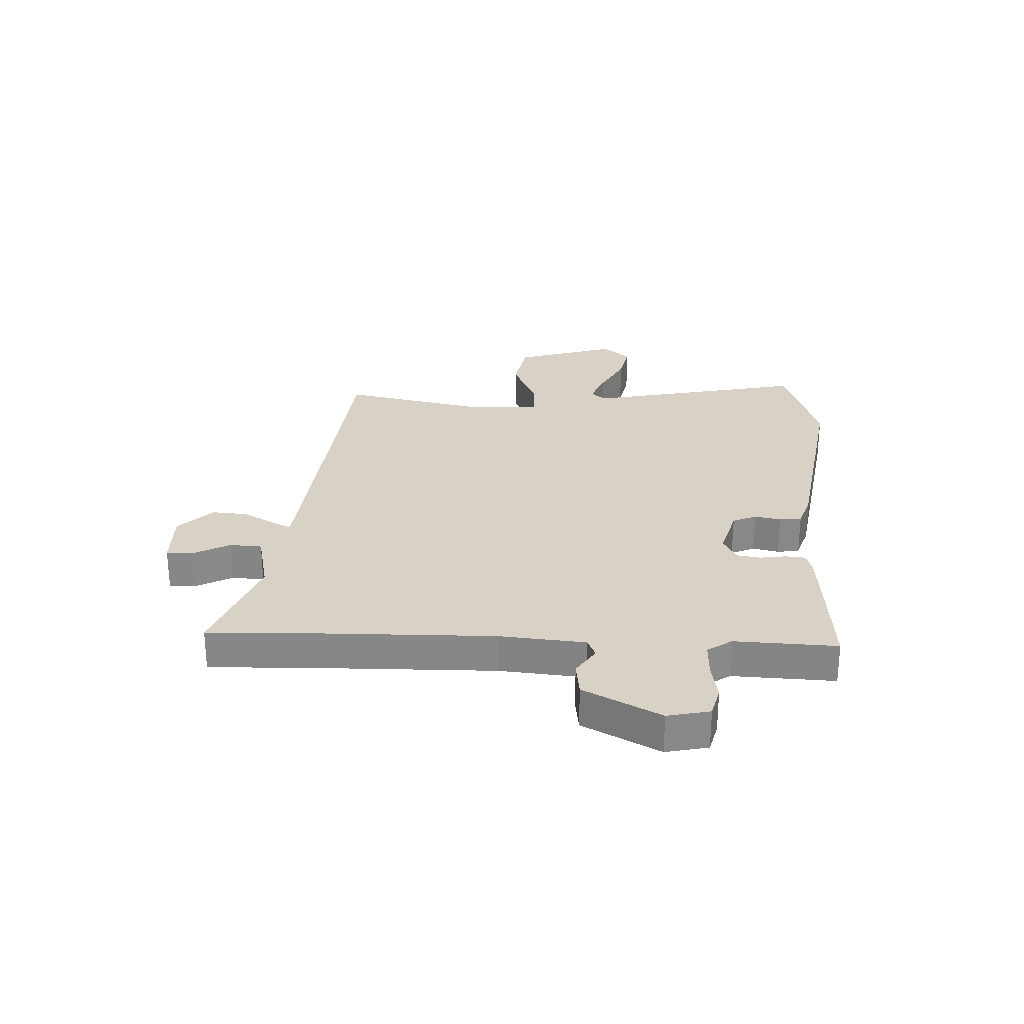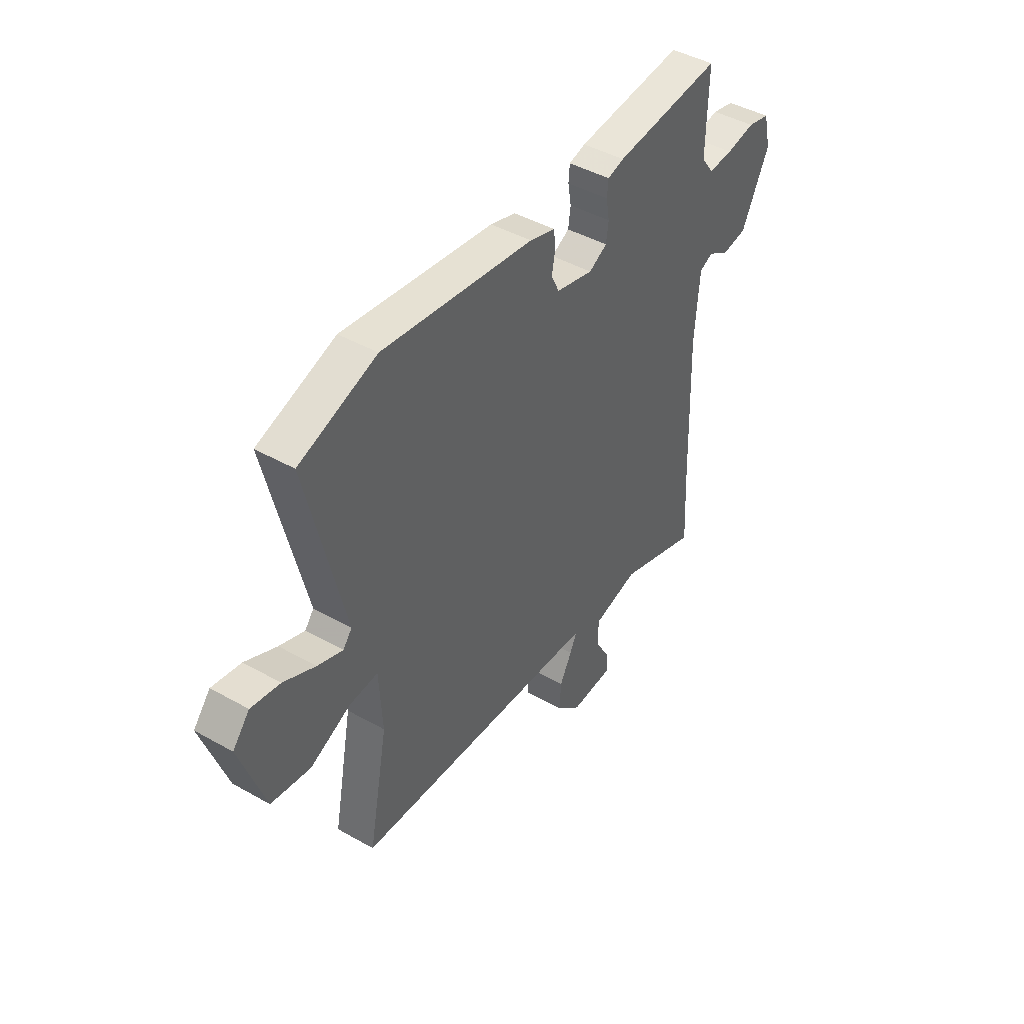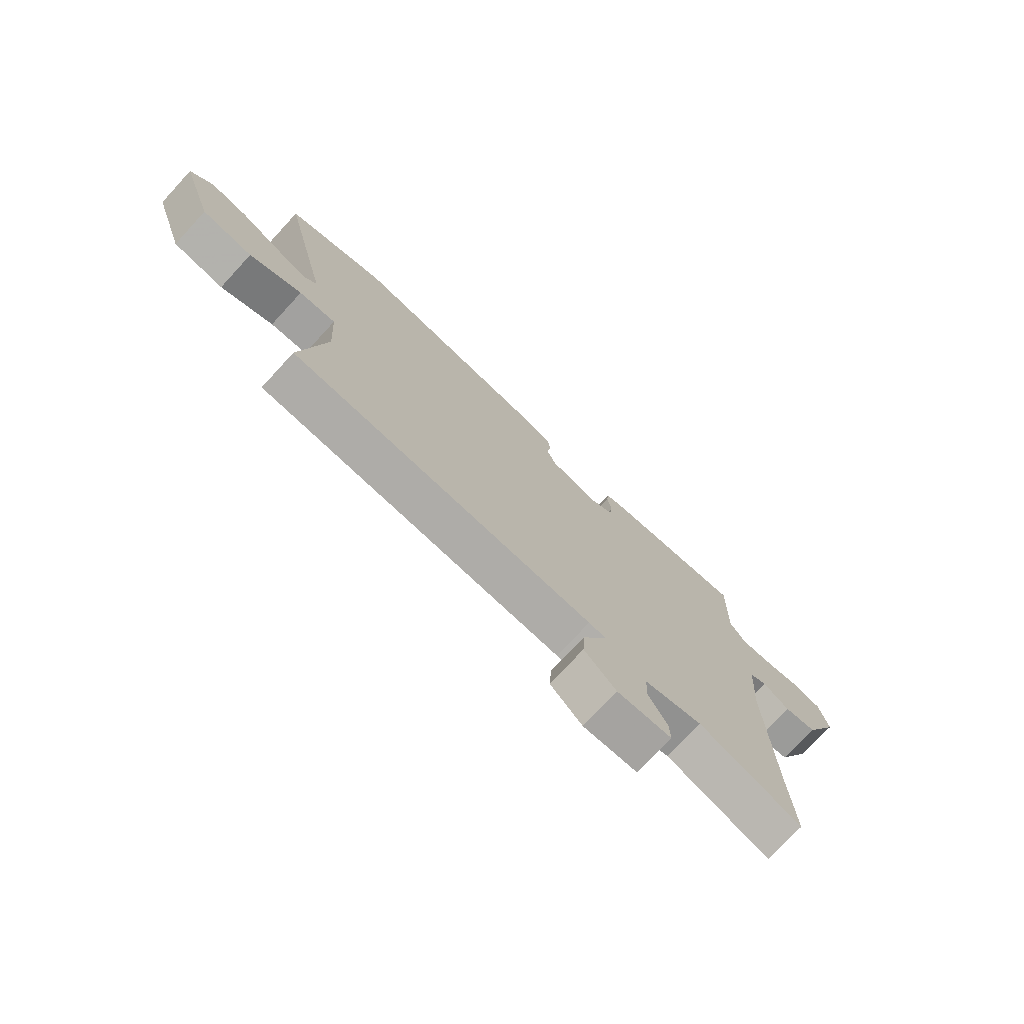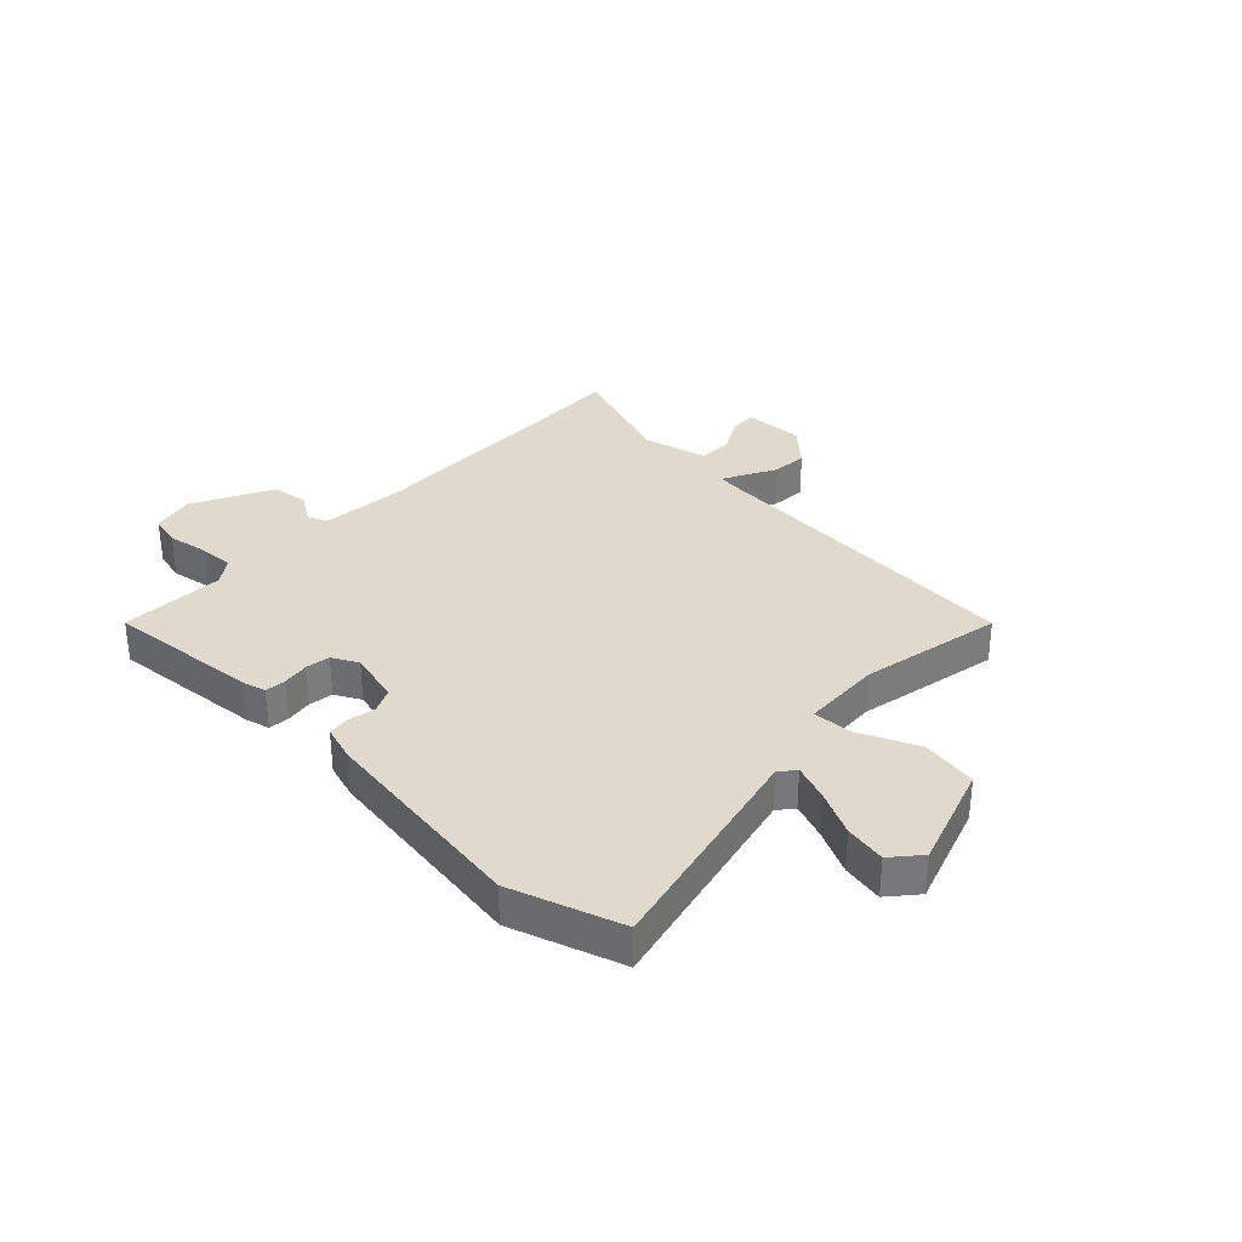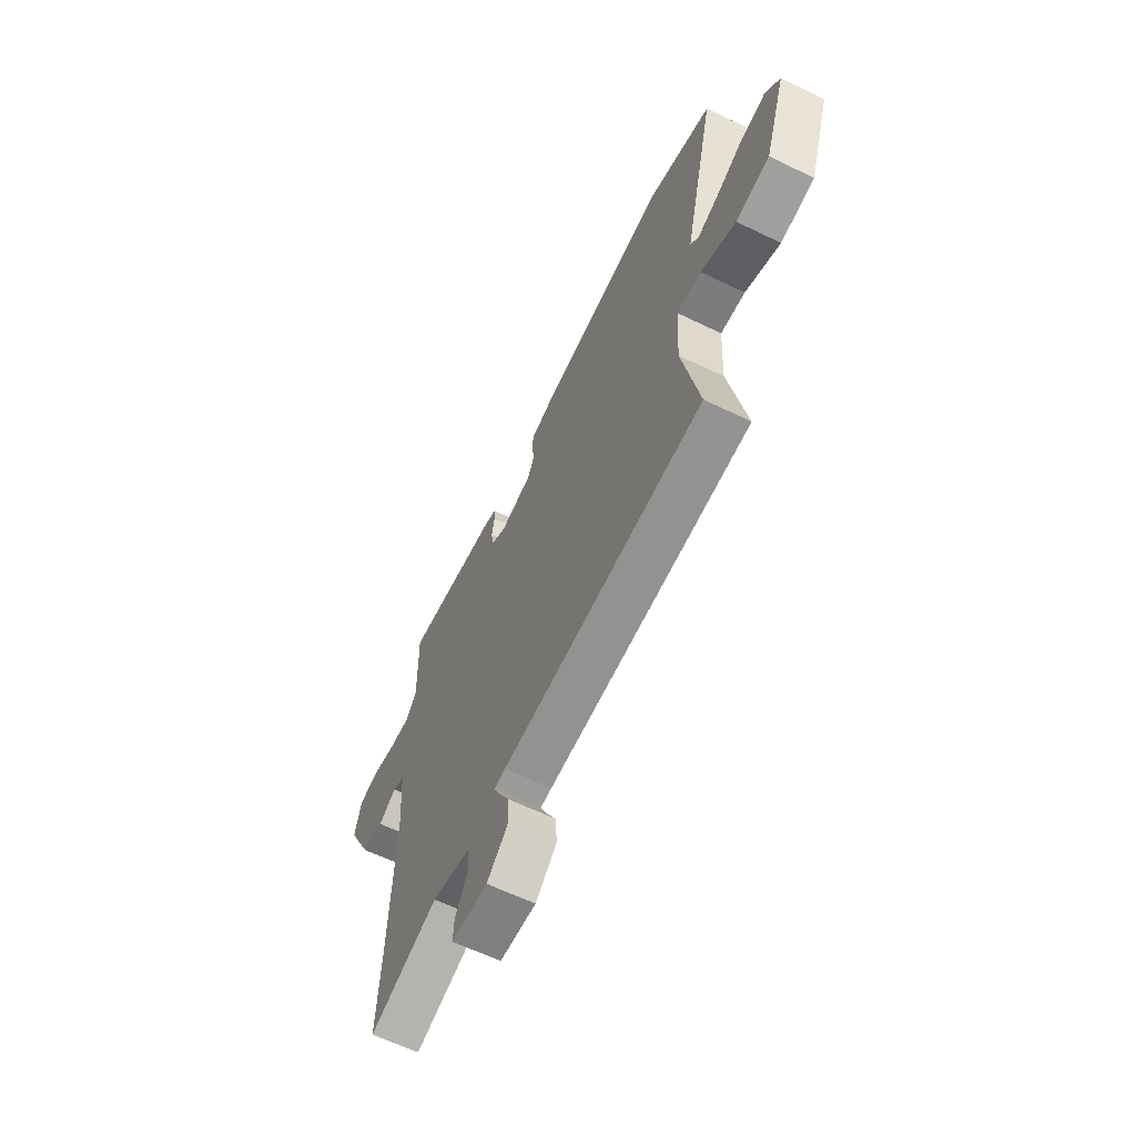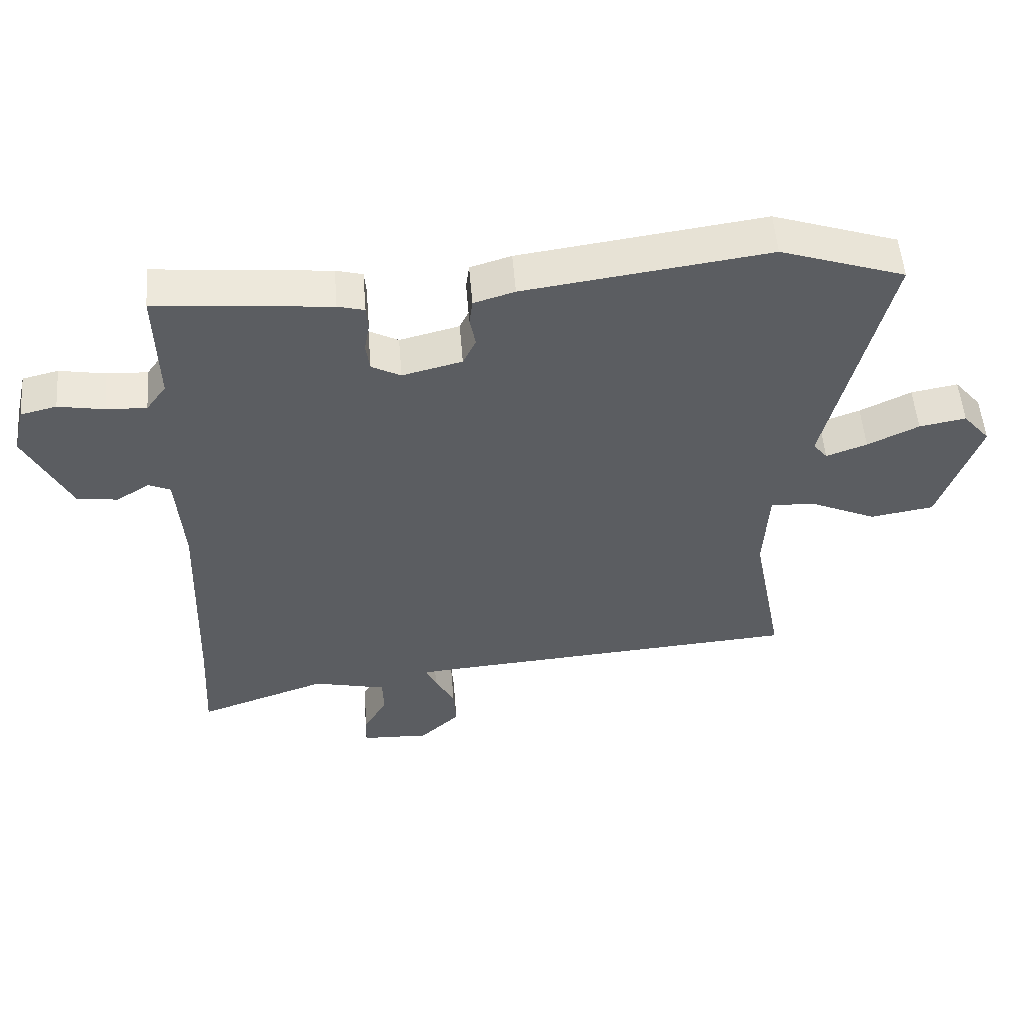
<metadata>
{"format":"obj","ext":"obj","renderer":"f3d","projection":"perspective","resolution":1024,"background":"white","views":[{"elev":27.5,"azim":-86.3,"up":"+Y"},{"elev":44.2,"azim":123.5,"up":"+Z"},{"elev":-74.7,"azim":137.3,"up":"+Z"},{"elev":32.9,"azim":44.3,"up":"+Y"},{"elev":-62.7,"azim":63.9,"up":"+Z"},{"elev":53.3,"azim":-4.6,"up":"+Z"}]}
</metadata>
<code>
v -0.505 0.07 -0.595
v -0.496 0.07 -0.43
v -0.484 0.07 -0.09
v -0.495 0.07 0.063
v -0.529 0.07 0.078
v -0.58 0.07 0.046
v -0.643 0.07 0.055
v -0.712 0.07 0.194
v -0.694 0.07 0.269
v -0.639 0.07 0.282
v -0.568 0.07 0.269
v -0.506 0.07 0.266
v -0.475 0.07 0.309
v -0.479 0.07 0.492
v -0.211 0.07 0.466
v -0.17 0.07 0.455
v -0.167 0.07 0.419
v -0.175 0.07 0.372
v -0.169 0.07 0.329
v -0.124 0.07 0.305
v -0.032 0.07 0.328
v -0.012 0.07 0.37
v -0.021 0.07 0.417
v -0.016 0.07 0.456
v 0.047 0.07 0.475
v 0.423 0.07 0.526
v 0.615 0.07 0.461
v 0.522 0.07 0.07
v 0.544 0.07 0.042
v 0.607 0.07 0.065
v 0.686 0.07 0.103
v 0.758 0.07 0.116
v 0.8 0.07 0.066
v 0.738 0.07 -0.115
v 0.64 0.07 -0.131
v 0.539 0.07 -0.085
v 0.468 0.07 -0.08
v 0.46 0.07 -0.219
v 0.508 0.07 -0.469
v -0.079 0.07 -0.51
v -0.112 0.07 -0.514
v -0.095 0.07 -0.55
v -0.065 0.07 -0.606
v -0.061 0.07 -0.669
v -0.123 0.07 -0.727
v -0.228 0.07 -0.722
v -0.226 0.07 -0.675
v -0.19 0.07 -0.611
v -0.192 0.07 -0.553
v -0.305 0.07 -0.526
v -0.505 0 -0.595
v -0.496 0 -0.43
v -0.484 0 -0.09
v -0.495 0 0.063
v -0.529 0 0.078
v -0.58 0 0.046
v -0.643 0 0.055
v -0.712 0 0.194
v -0.694 0 0.269
v -0.639 0 0.282
v -0.568 0 0.269
v -0.506 0 0.266
v -0.475 0 0.309
v -0.479 0 0.492
v -0.211 0 0.466
v -0.17 0 0.455
v -0.167 0 0.419
v -0.175 0 0.372
v -0.169 0 0.329
v -0.124 0 0.305
v -0.032 0 0.328
v -0.012 0 0.37
v -0.021 0 0.417
v -0.016 0 0.456
v 0.047 0 0.475
v 0.423 0 0.526
v 0.615 0 0.461
v 0.522 0 0.07
v 0.544 0 0.042
v 0.607 0 0.065
v 0.686 0 0.103
v 0.758 0 0.116
v 0.8 0 0.066
v 0.738 0 -0.115
v 0.64 0 -0.131
v 0.539 0 -0.085
v 0.468 0 -0.08
v 0.46 0 -0.219
v 0.508 0 -0.469
v -0.079 0 -0.51
v -0.112 0 -0.514
v -0.095 0 -0.55
v -0.065 0 -0.606
v -0.061 0 -0.669
v -0.123 0 -0.727
v -0.228 0 -0.722
v -0.226 0 -0.675
v -0.19 0 -0.611
v -0.192 0 -0.553
v -0.305 0 -0.526
f 46 47 48
f 45 46 48
f 44 45 48
f 43 44 48
f 42 43 48
f 41 42 48 49
f 38 39 40
f 37 38 40 41
f 34 35 36
f 33 34 36
f 32 33 36
f 31 32 36
f 30 31 36
f 29 30 36 37
f 41 49 50
f 37 41 50
f 29 37 50
f 28 29 50
f 26 27 28
f 25 26 28
f 24 25 28
f 23 24 28
f 22 23 28
f 16 17 18
f 15 16 18
f 14 15 18
f 13 14 18
f 12 13 18 19
f 9 10 11
f 8 9 11
f 7 8 11
f 6 7 11
f 5 6 11
f 4 5 11 12
f 12 19 20
f 4 12 20
f 3 4 20
f 50 1 2
f 21 22 28 50
f 20 21 50
f 3 20 50
f 2 3 50
f 98 97 96
f 98 96 95
f 98 95 94
f 98 94 93
f 98 93 92
f 99 98 92 91
f 90 89 88
f 91 90 88 87
f 86 85 84
f 86 84 83
f 86 83 82
f 86 82 81
f 86 81 80
f 87 86 80 79
f 100 99 91
f 100 91 87
f 100 87 79
f 100 79 78
f 78 77 76
f 78 76 75
f 78 75 74
f 78 74 73
f 78 73 72
f 68 67 66
f 68 66 65
f 68 65 64
f 68 64 63
f 69 68 63 62
f 61 60 59
f 61 59 58
f 61 58 57
f 61 57 56
f 61 56 55
f 62 61 55 54
f 70 69 62
f 70 62 54
f 70 54 53
f 52 51 100
f 100 78 72 71
f 100 71 70
f 100 70 53
f 100 53 52
f 1 51 52 2
f 2 52 53 3
f 3 53 54 4
f 4 54 55 5
f 5 55 56 6
f 6 56 57 7
f 7 57 58 8
f 8 58 59 9
f 9 59 60 10
f 10 60 61 11
f 11 61 62 12
f 12 62 63 13
f 13 63 64 14
f 14 64 65 15
f 15 65 66 16
f 16 66 67 17
f 17 67 68 18
f 18 68 69 19
f 19 69 70 20
f 20 70 71 21
f 21 71 72 22
f 22 72 73 23
f 23 73 74 24
f 24 74 75 25
f 25 75 76 26
f 26 76 77 27
f 27 77 78 28
f 28 78 79 29
f 29 79 80 30
f 30 80 81 31
f 31 81 82 32
f 32 82 83 33
f 33 83 84 34
f 34 84 85 35
f 35 85 86 36
f 36 86 87 37
f 37 87 88 38
f 38 88 89 39
f 39 89 90 40
f 40 90 91 41
f 41 91 92 42
f 42 92 93 43
f 43 93 94 44
f 44 94 95 45
f 45 95 96 46
f 46 96 97 47
f 47 97 98 48
f 48 98 99 49
f 49 99 100 50
f 50 100 51 1

</code>
